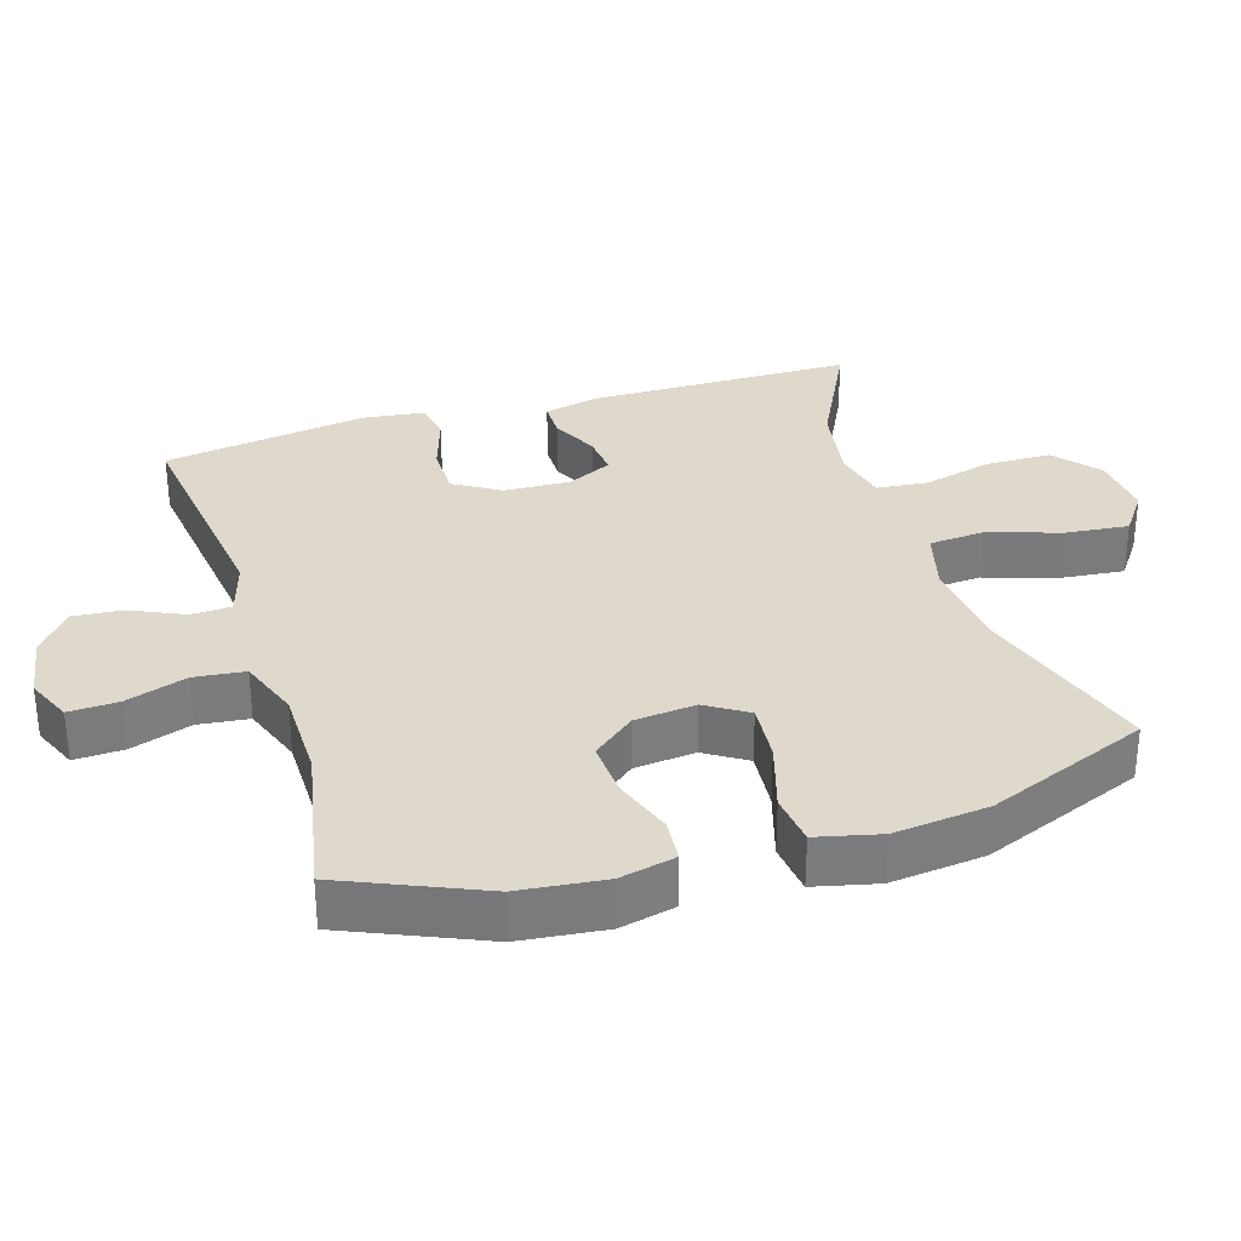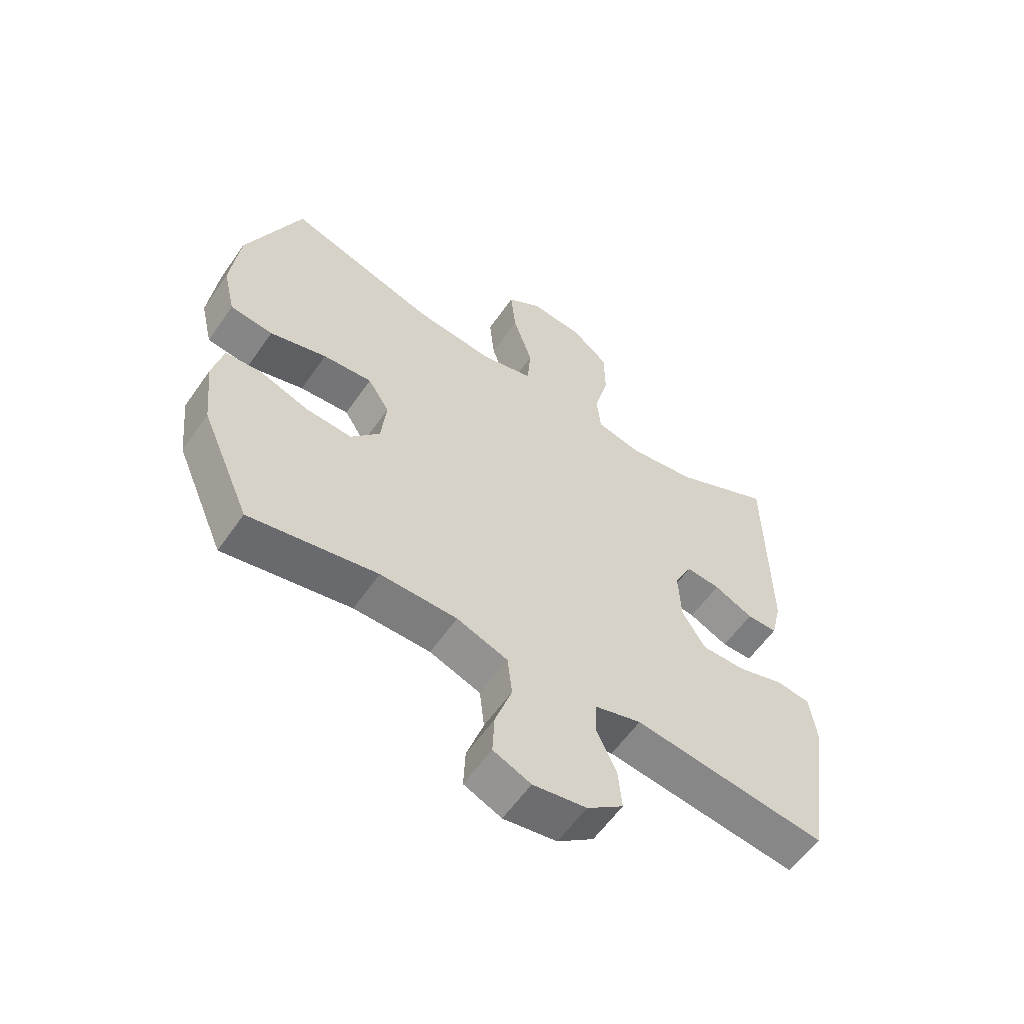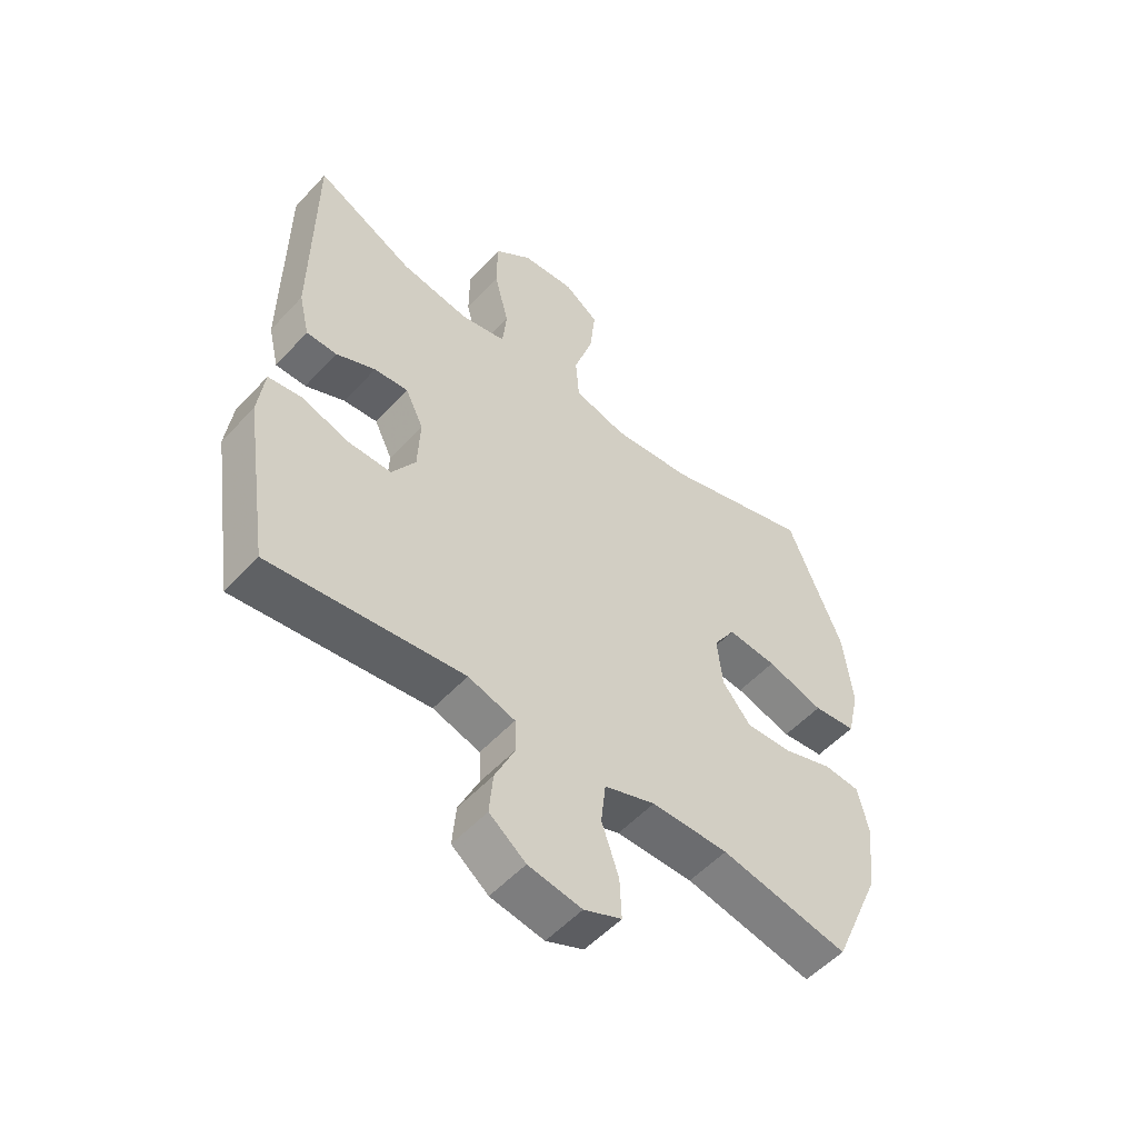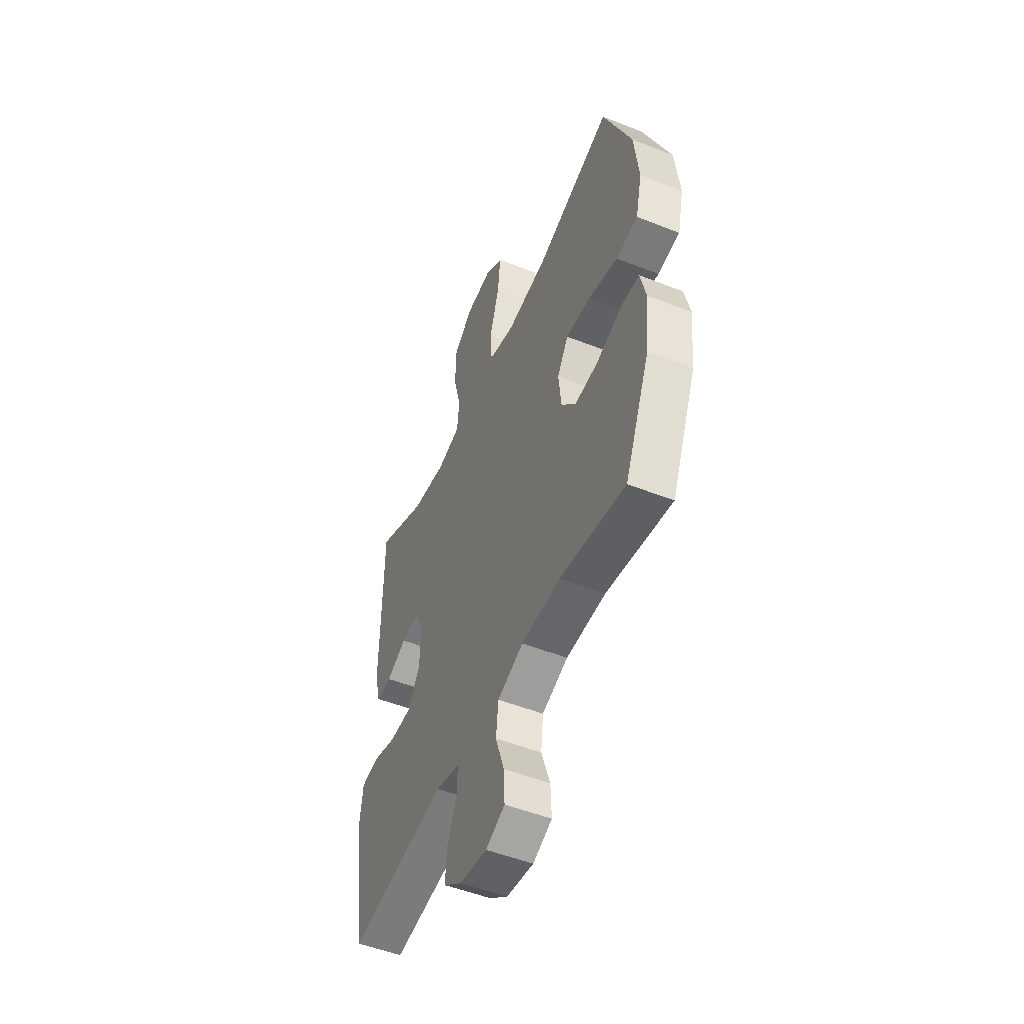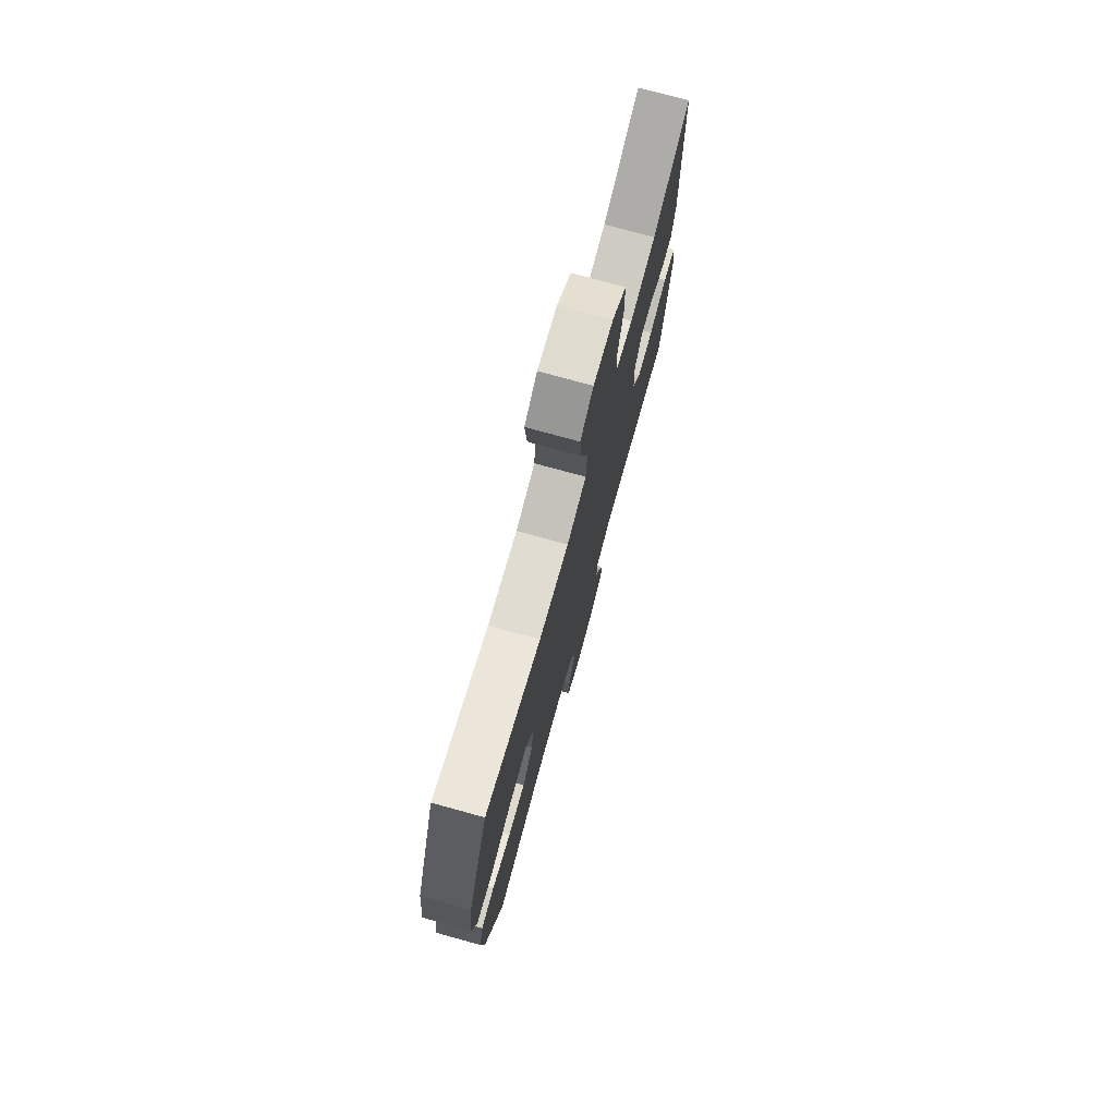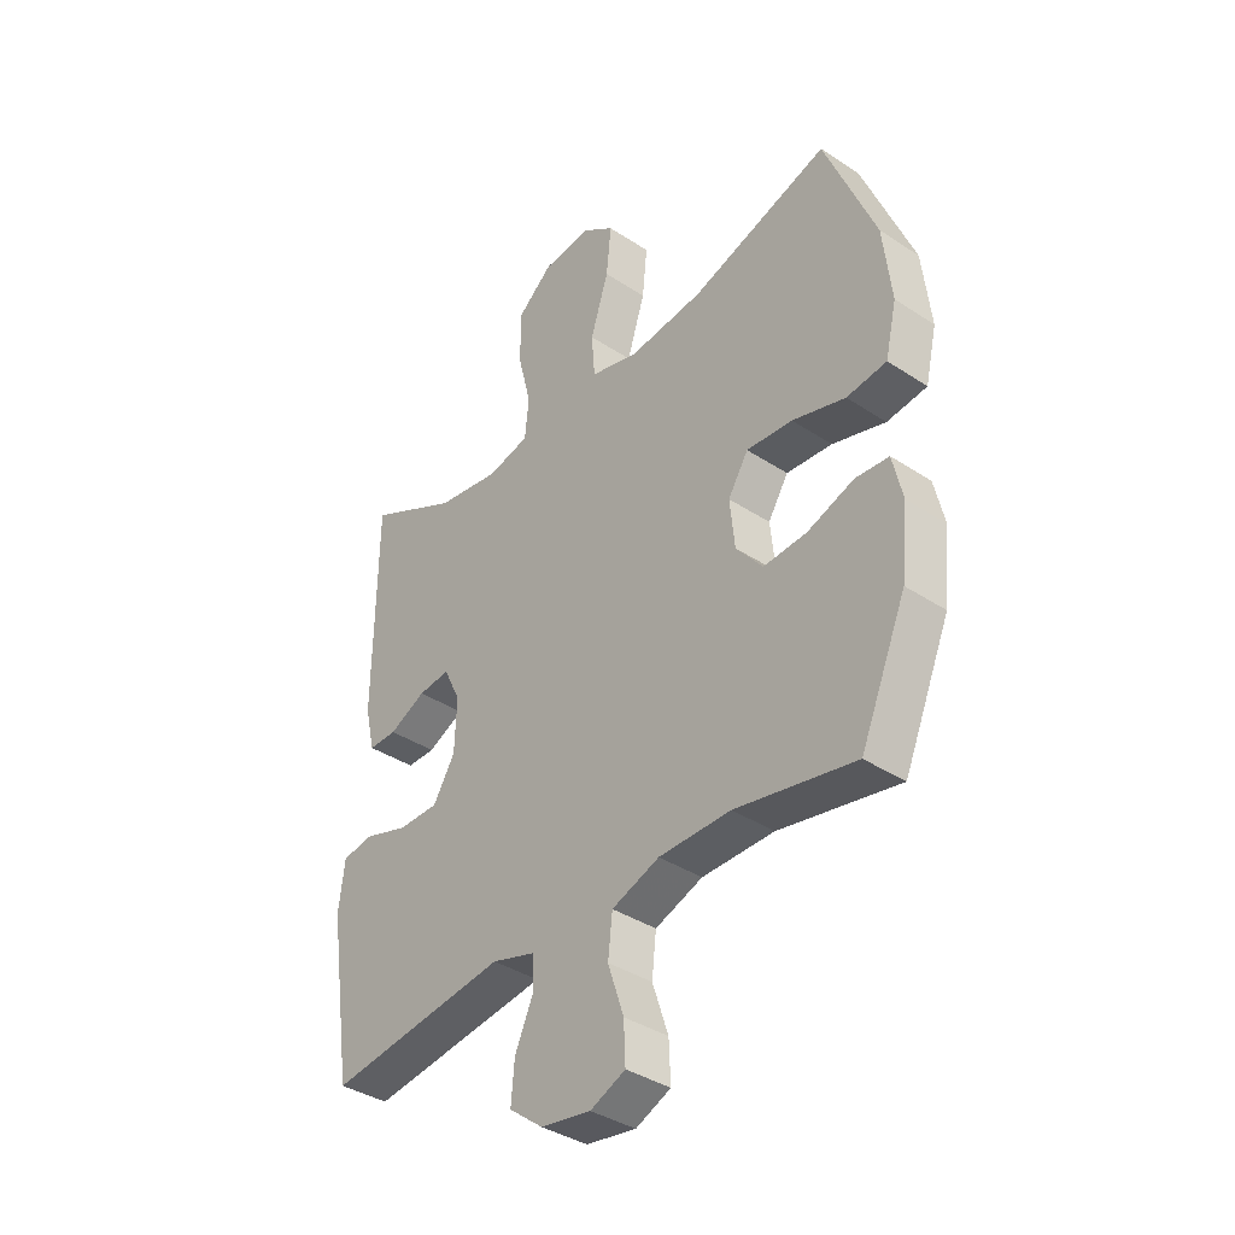
<metadata>
{"format":"obj","ext":"obj","renderer":"f3d","projection":"perspective","resolution":1024,"background":"white","views":[{"elev":32.0,"azim":-107.1,"up":"+Y"},{"elev":-59.0,"azim":-34.6,"up":"+Z"},{"elev":-54.0,"azim":138.4,"up":"+Z"},{"elev":-51.4,"azim":-113.2,"up":"+Z"},{"elev":75.7,"azim":-74.6,"up":"+Z"},{"elev":-37.9,"azim":-130.0,"up":"+Z"}]}
</metadata>
<code>
v -0.5 0.07 0.5
v -0.247 0.07 0.419
v -0.111 0.07 0.404
v -0.022 0.07 0.428
v -0.016 0.07 0.506
v -0.049 0.07 0.61
v -0.058 0.07 0.699
v 0.001 0.07 0.741
v 0.091 0.07 0.733
v 0.155 0.07 0.679
v 0.156 0.07 0.586
v 0.131 0.07 0.487
v 0.138 0.07 0.415
v 0.215 0.07 0.397
v 0.332 0.07 0.416
v 0.5 0.07 0.5
v 0.503 0.07 0.123
v 0.485 0.07 0.046
v 0.433 0.07 0.046
v 0.366 0.07 0.078
v 0.308 0.07 0.084
v 0.277 0.07 0.02
v 0.281 0.07 -0.074
v 0.321 0.07 -0.139
v 0.395 0.07 -0.139
v 0.476 0.07 -0.113
v 0.533 0.07 -0.122
v 0.544 0.07 -0.21
v 0.5 0.07 -0.5
v 0.171 0.07 -0.457
v 0.091 0.07 -0.481
v 0.089 0.07 -0.538
v 0.123 0.07 -0.613
v 0.129 0.07 -0.684
v 0.067 0.07 -0.732
v -0.024 0.07 -0.747
v -0.088 0.07 -0.719
v -0.085 0.07 -0.649
v -0.056 0.07 -0.562
v -0.064 0.07 -0.49
v -0.151 0.07 -0.458
v -0.282 0.07 -0.457
v -0.5 0.07 -0.5
v -0.584 0.07 -0.304
v -0.597 0.07 -0.182
v -0.579 0.07 -0.103
v -0.518 0.07 -0.098
v -0.433 0.07 -0.128
v -0.354 0.07 -0.133
v -0.305 0.07 -0.073
v -0.296 0.07 0.014
v -0.333 0.07 0.073
v -0.417 0.07 0.066
v -0.514 0.07 0.037
v -0.587 0.07 0.046
v -0.608 0.07 0.136
v -0.593 0.07 0.27
v -0.5 0 0.5
v -0.247 0 0.419
v -0.111 0 0.404
v -0.022 0 0.428
v -0.016 0 0.506
v -0.049 0 0.61
v -0.058 0 0.699
v 0.001 0 0.741
v 0.091 0 0.733
v 0.155 0 0.679
v 0.156 0 0.586
v 0.131 0 0.487
v 0.138 0 0.415
v 0.215 0 0.397
v 0.332 0 0.416
v 0.5 0 0.5
v 0.503 0 0.123
v 0.485 0 0.046
v 0.433 0 0.046
v 0.366 0 0.078
v 0.308 0 0.084
v 0.277 0 0.02
v 0.281 0 -0.074
v 0.321 0 -0.139
v 0.395 0 -0.139
v 0.476 0 -0.113
v 0.533 0 -0.122
v 0.544 0 -0.21
v 0.5 0 -0.5
v 0.171 0 -0.457
v 0.091 0 -0.481
v 0.089 0 -0.538
v 0.123 0 -0.613
v 0.129 0 -0.684
v 0.067 0 -0.732
v -0.024 0 -0.747
v -0.088 0 -0.719
v -0.085 0 -0.649
v -0.056 0 -0.562
v -0.064 0 -0.49
v -0.151 0 -0.458
v -0.282 0 -0.457
v -0.5 0 -0.5
v -0.584 0 -0.304
v -0.597 0 -0.182
v -0.579 0 -0.103
v -0.518 0 -0.098
v -0.433 0 -0.128
v -0.354 0 -0.133
v -0.305 0 -0.073
v -0.296 0 0.014
v -0.333 0 0.073
v -0.417 0 0.066
v -0.514 0 0.037
v -0.587 0 0.046
v -0.608 0 0.136
v -0.593 0 0.27
f 56 57 1 2
f 53 54 55 56
f 52 53 56 2
f 51 52 2 3
f 50 51 3 4
f 45 46 47 48
f 45 48 49
f 42 43 44 45
f 41 42 45 49
f 40 41 49 50
f 36 37 38 39
f 36 39 40
f 35 36 40
f 32 33 34 35
f 31 32 35 40
f 30 31 40 50
f 25 26 27 28
f 24 25 28 29
f 23 24 29 30
f 17 18 19 20
f 15 16 17 20
f 14 15 20 21
f 13 14 21 22
f 9 10 11 12
f 9 12 13
f 8 9 13
f 5 6 7 8
f 5 8 13 22
f 23 30 50 4
f 4 5 22 23
f 59 58 114 113
f 113 112 111 110
f 59 113 110 109
f 60 59 109 108
f 61 60 108 107
f 105 104 103 102
f 106 105 102
f 102 101 100 99
f 106 102 99 98
f 107 106 98 97
f 96 95 94 93
f 97 96 93
f 97 93 92
f 92 91 90 89
f 97 92 89 88
f 107 97 88 87
f 85 84 83 82
f 86 85 82 81
f 87 86 81 80
f 77 76 75 74
f 77 74 73 72
f 78 77 72 71
f 79 78 71 70
f 69 68 67 66
f 70 69 66
f 70 66 65
f 65 64 63 62
f 79 70 65 62
f 61 107 87 80
f 80 79 62 61
f 1 58 59 2
f 2 59 60 3
f 3 60 61 4
f 4 61 62 5
f 5 62 63 6
f 6 63 64 7
f 7 64 65 8
f 8 65 66 9
f 9 66 67 10
f 10 67 68 11
f 11 68 69 12
f 12 69 70 13
f 13 70 71 14
f 14 71 72 15
f 15 72 73 16
f 16 73 74 17
f 17 74 75 18
f 18 75 76 19
f 19 76 77 20
f 20 77 78 21
f 21 78 79 22
f 22 79 80 23
f 23 80 81 24
f 24 81 82 25
f 25 82 83 26
f 26 83 84 27
f 27 84 85 28
f 28 85 86 29
f 29 86 87 30
f 30 87 88 31
f 31 88 89 32
f 32 89 90 33
f 33 90 91 34
f 34 91 92 35
f 35 92 93 36
f 36 93 94 37
f 37 94 95 38
f 38 95 96 39
f 39 96 97 40
f 40 97 98 41
f 41 98 99 42
f 42 99 100 43
f 43 100 101 44
f 44 101 102 45
f 45 102 103 46
f 46 103 104 47
f 47 104 105 48
f 48 105 106 49
f 49 106 107 50
f 50 107 108 51
f 51 108 109 52
f 52 109 110 53
f 53 110 111 54
f 54 111 112 55
f 55 112 113 56
f 56 113 114 57
f 57 114 58 1

</code>
